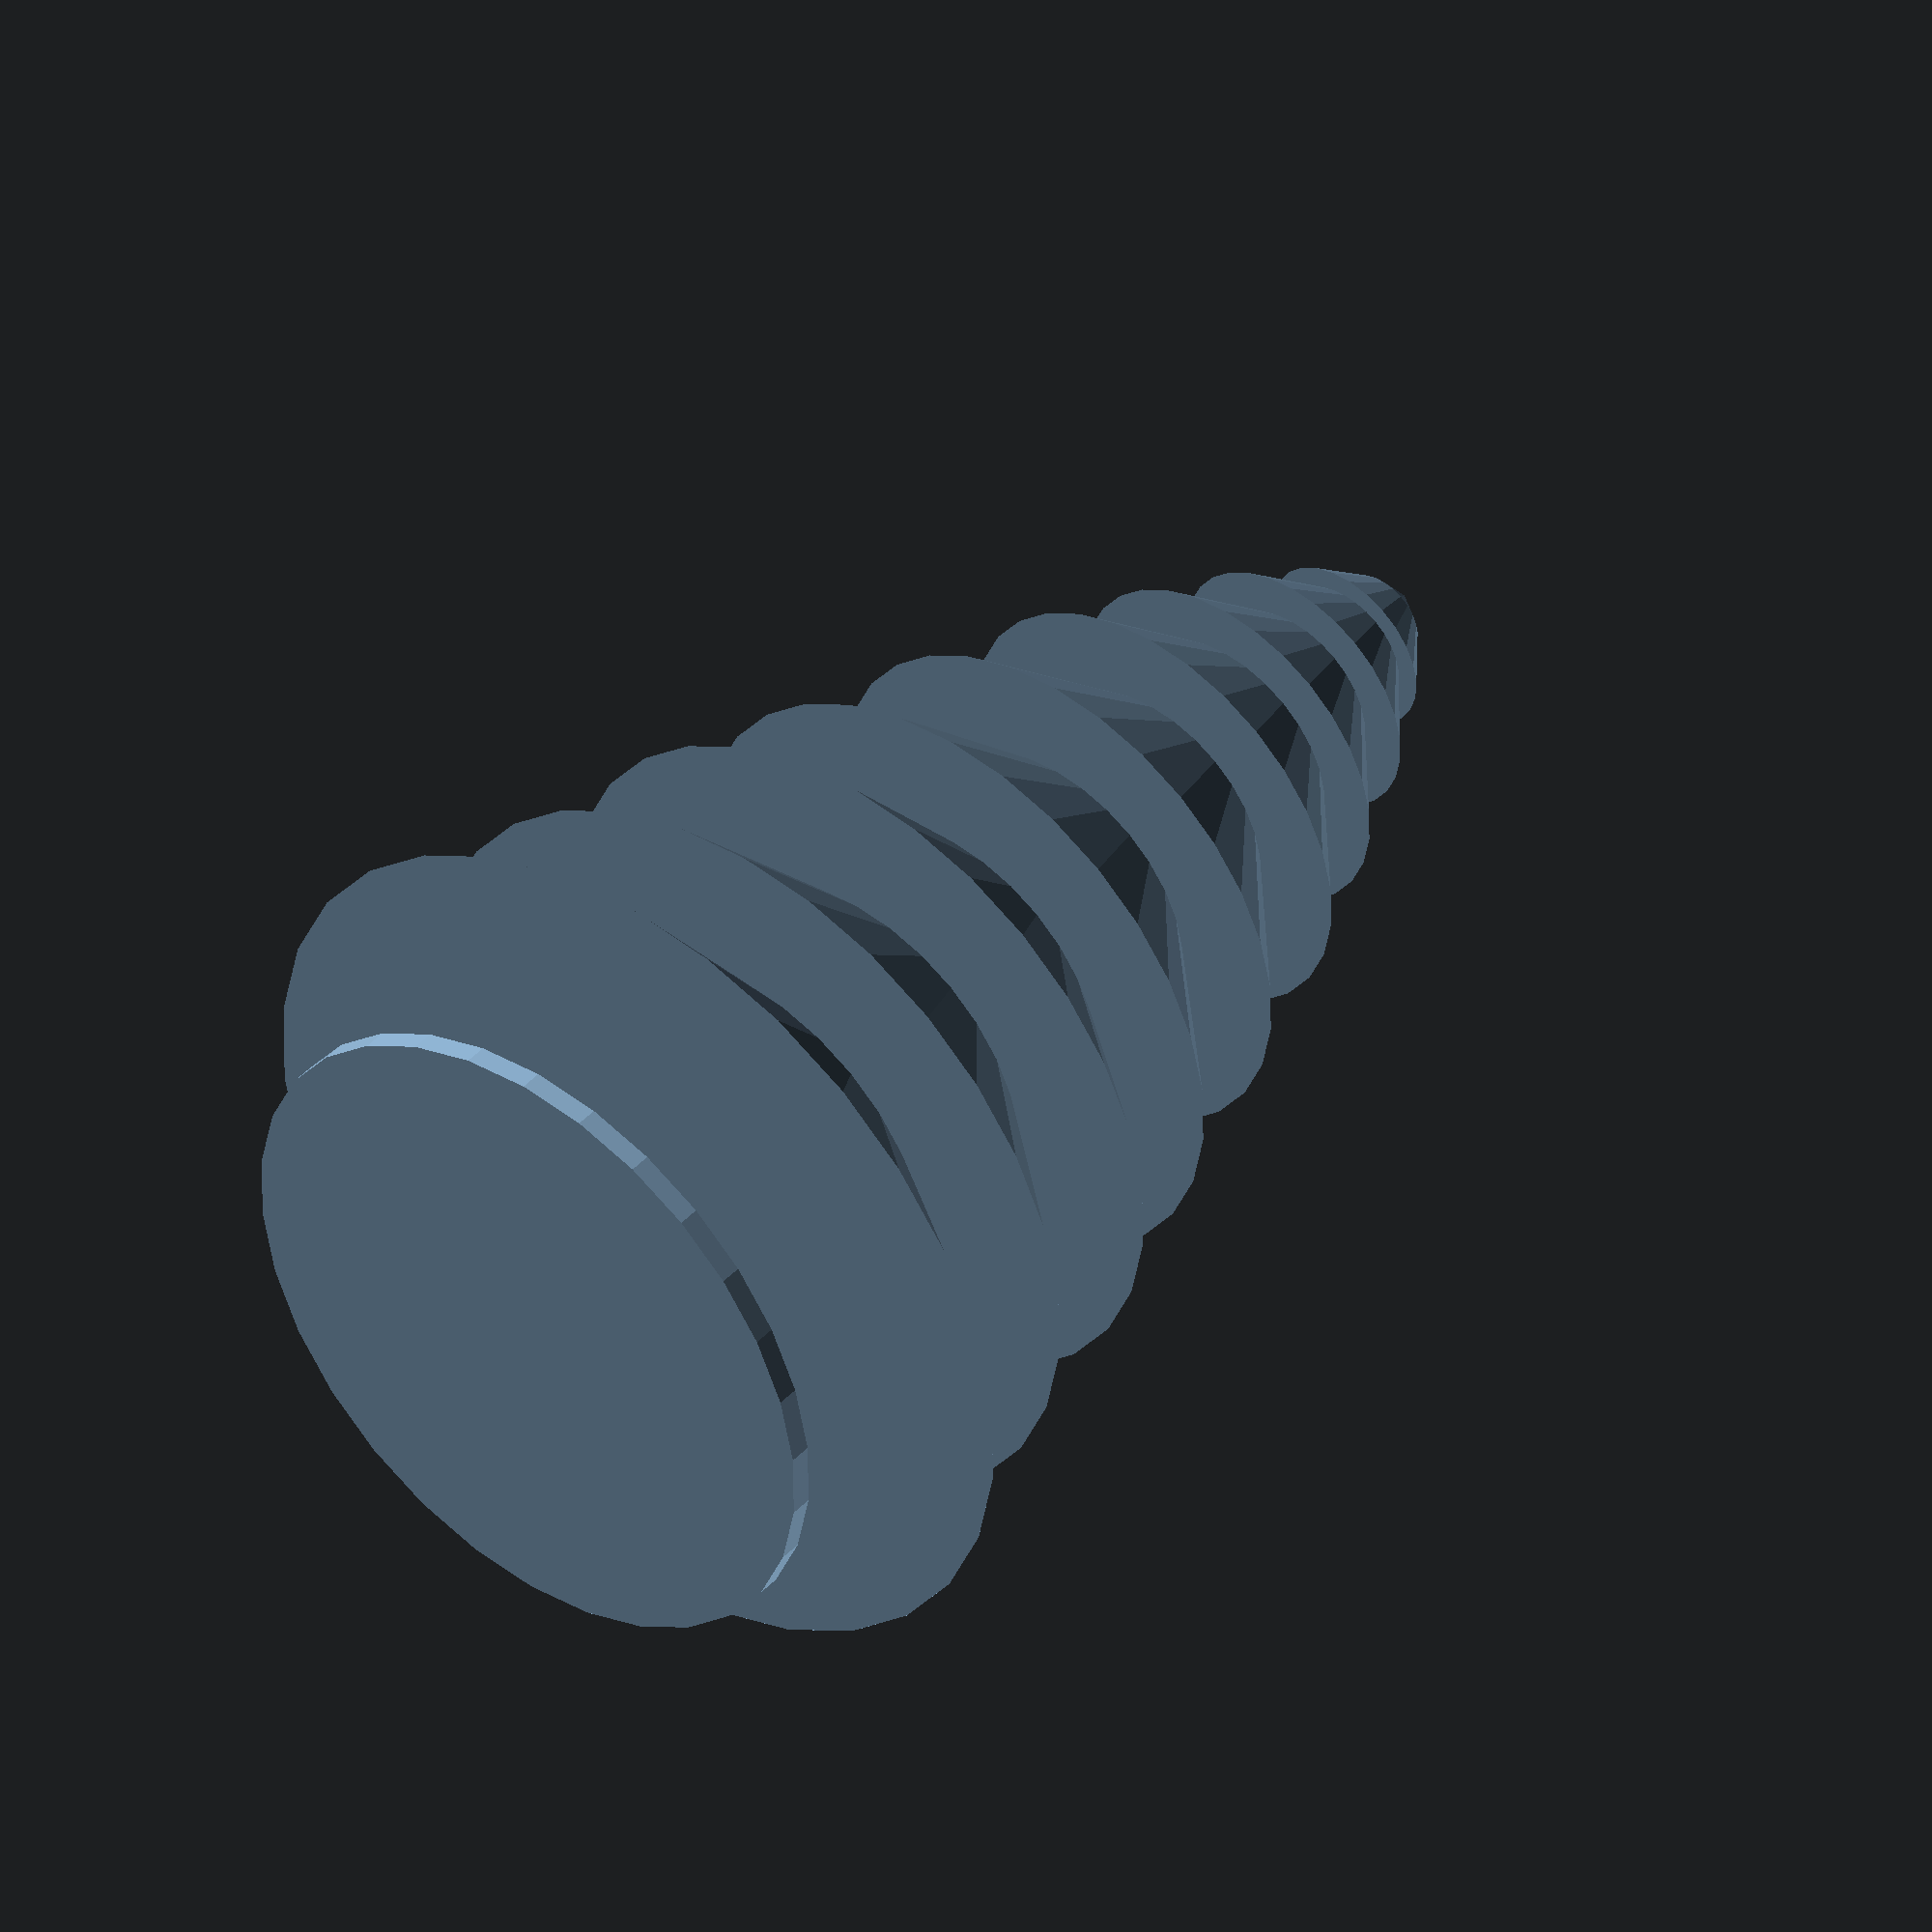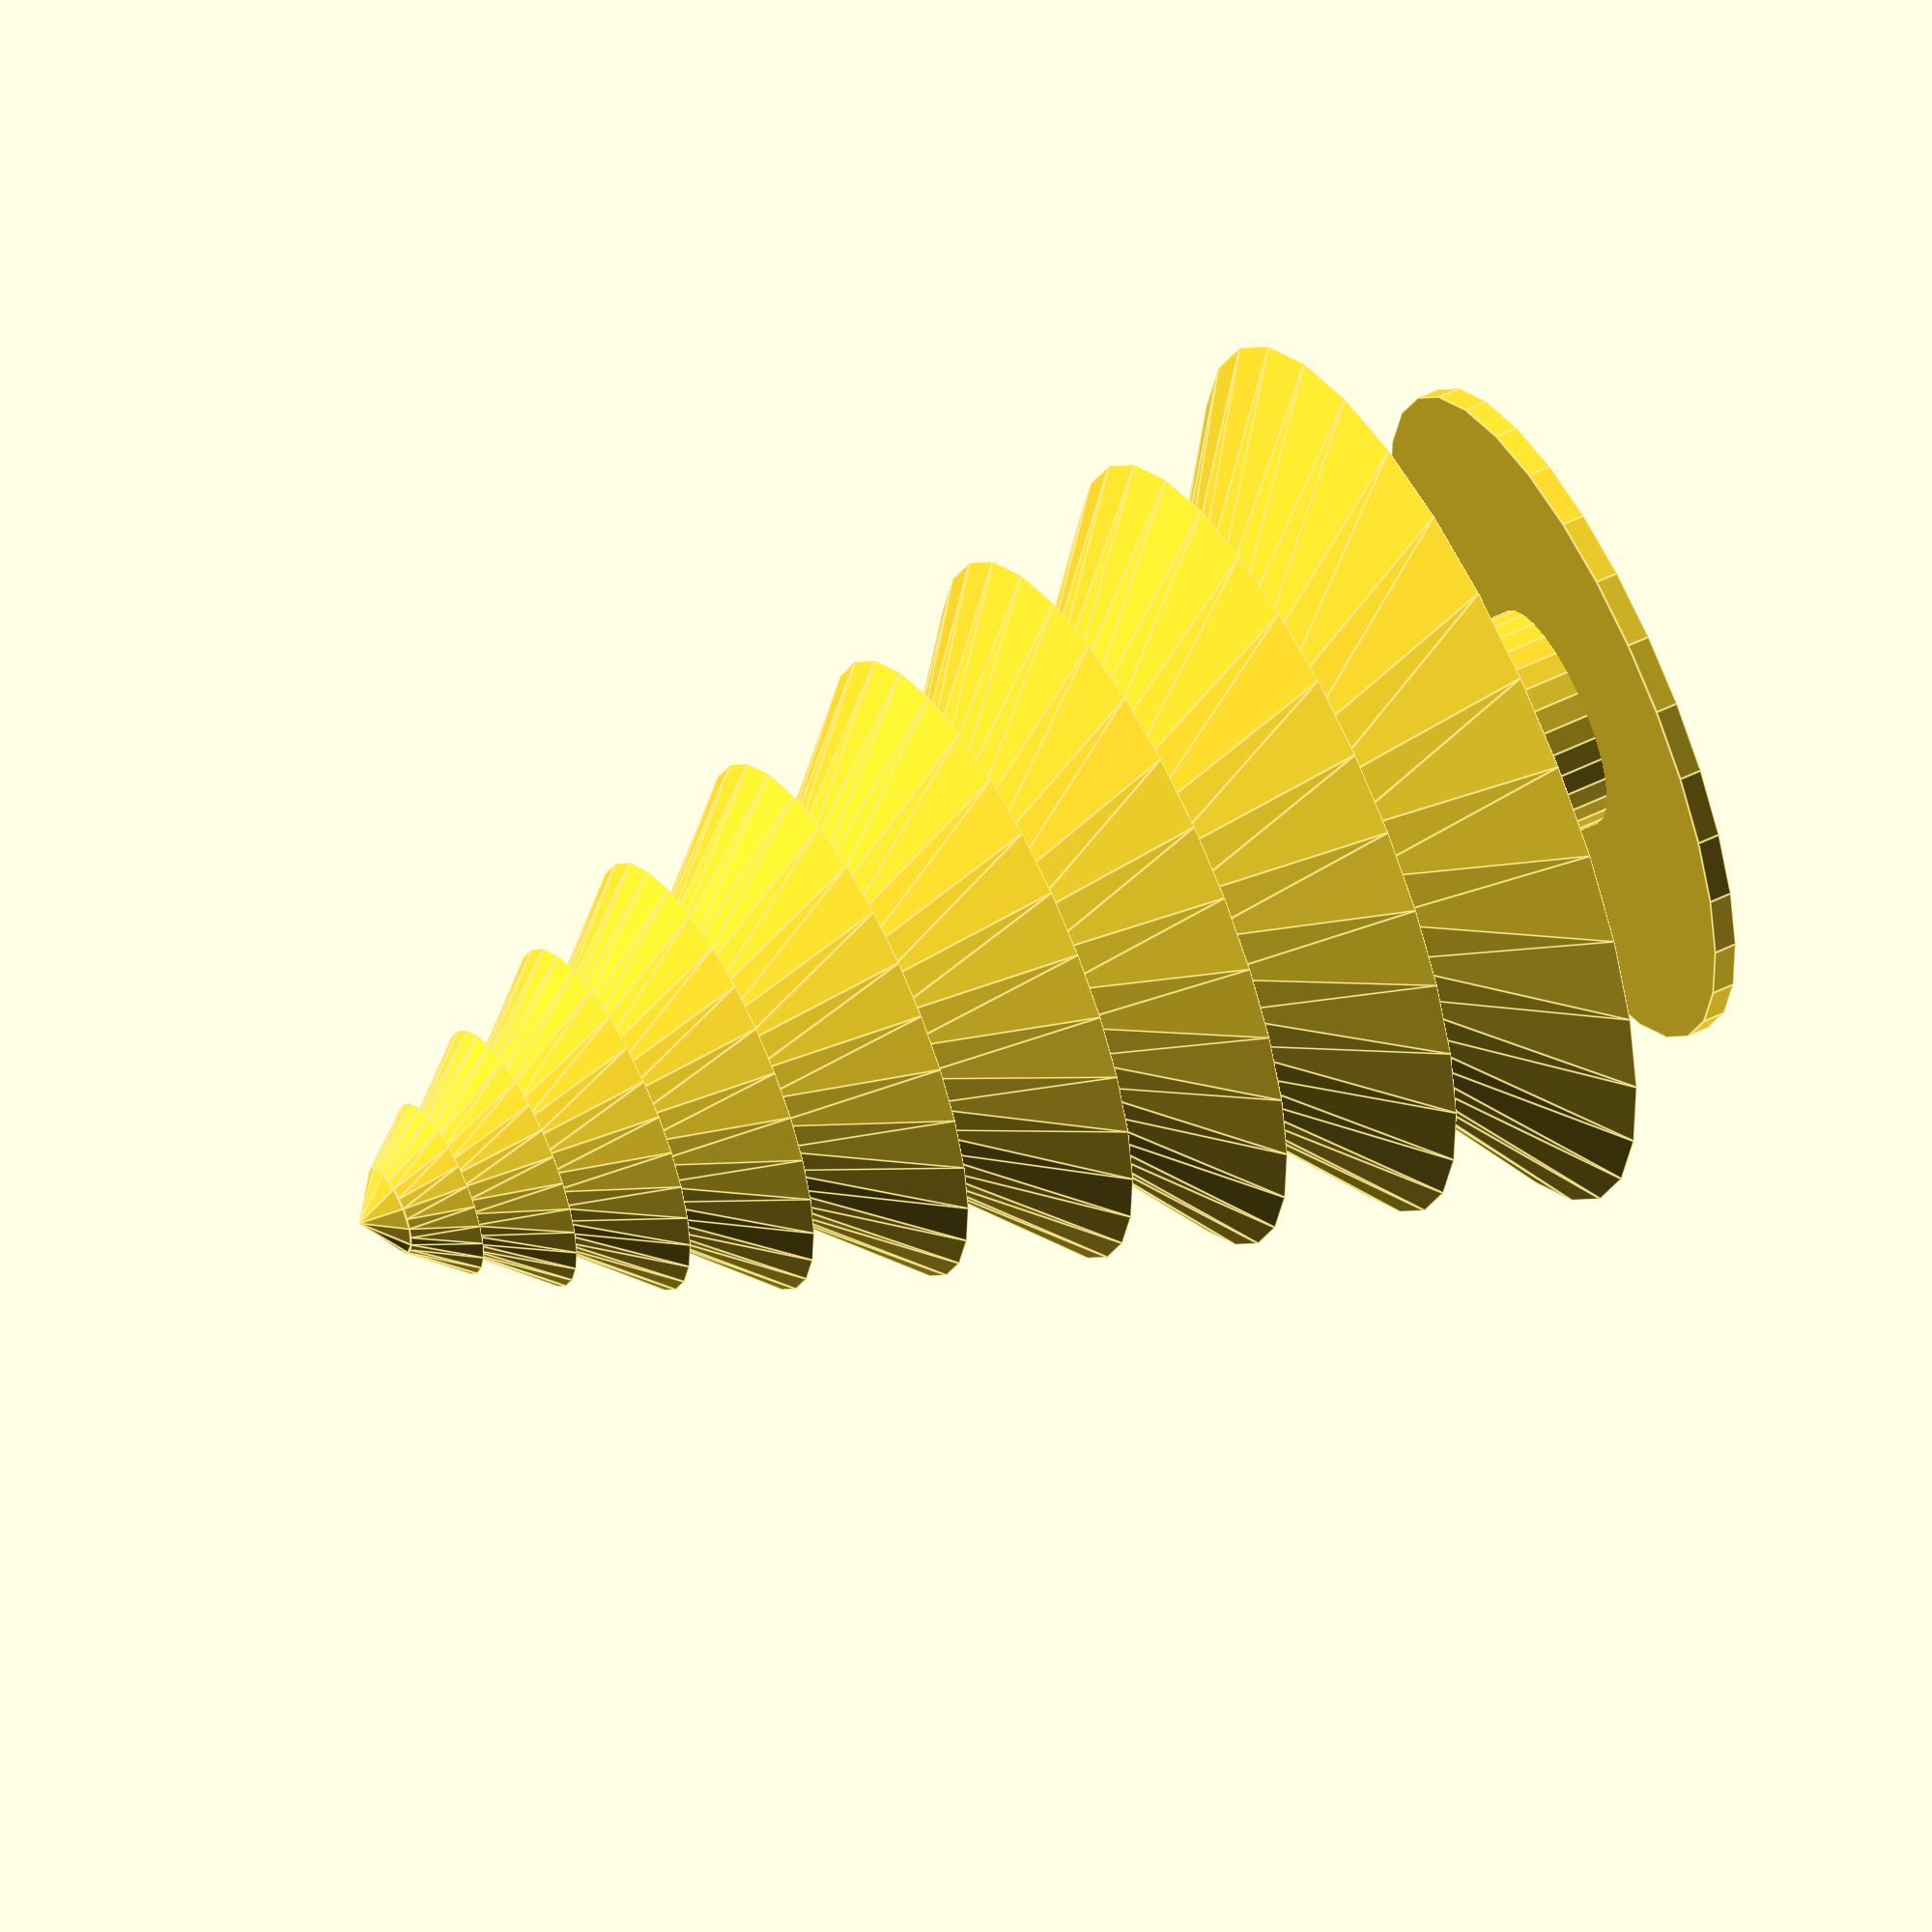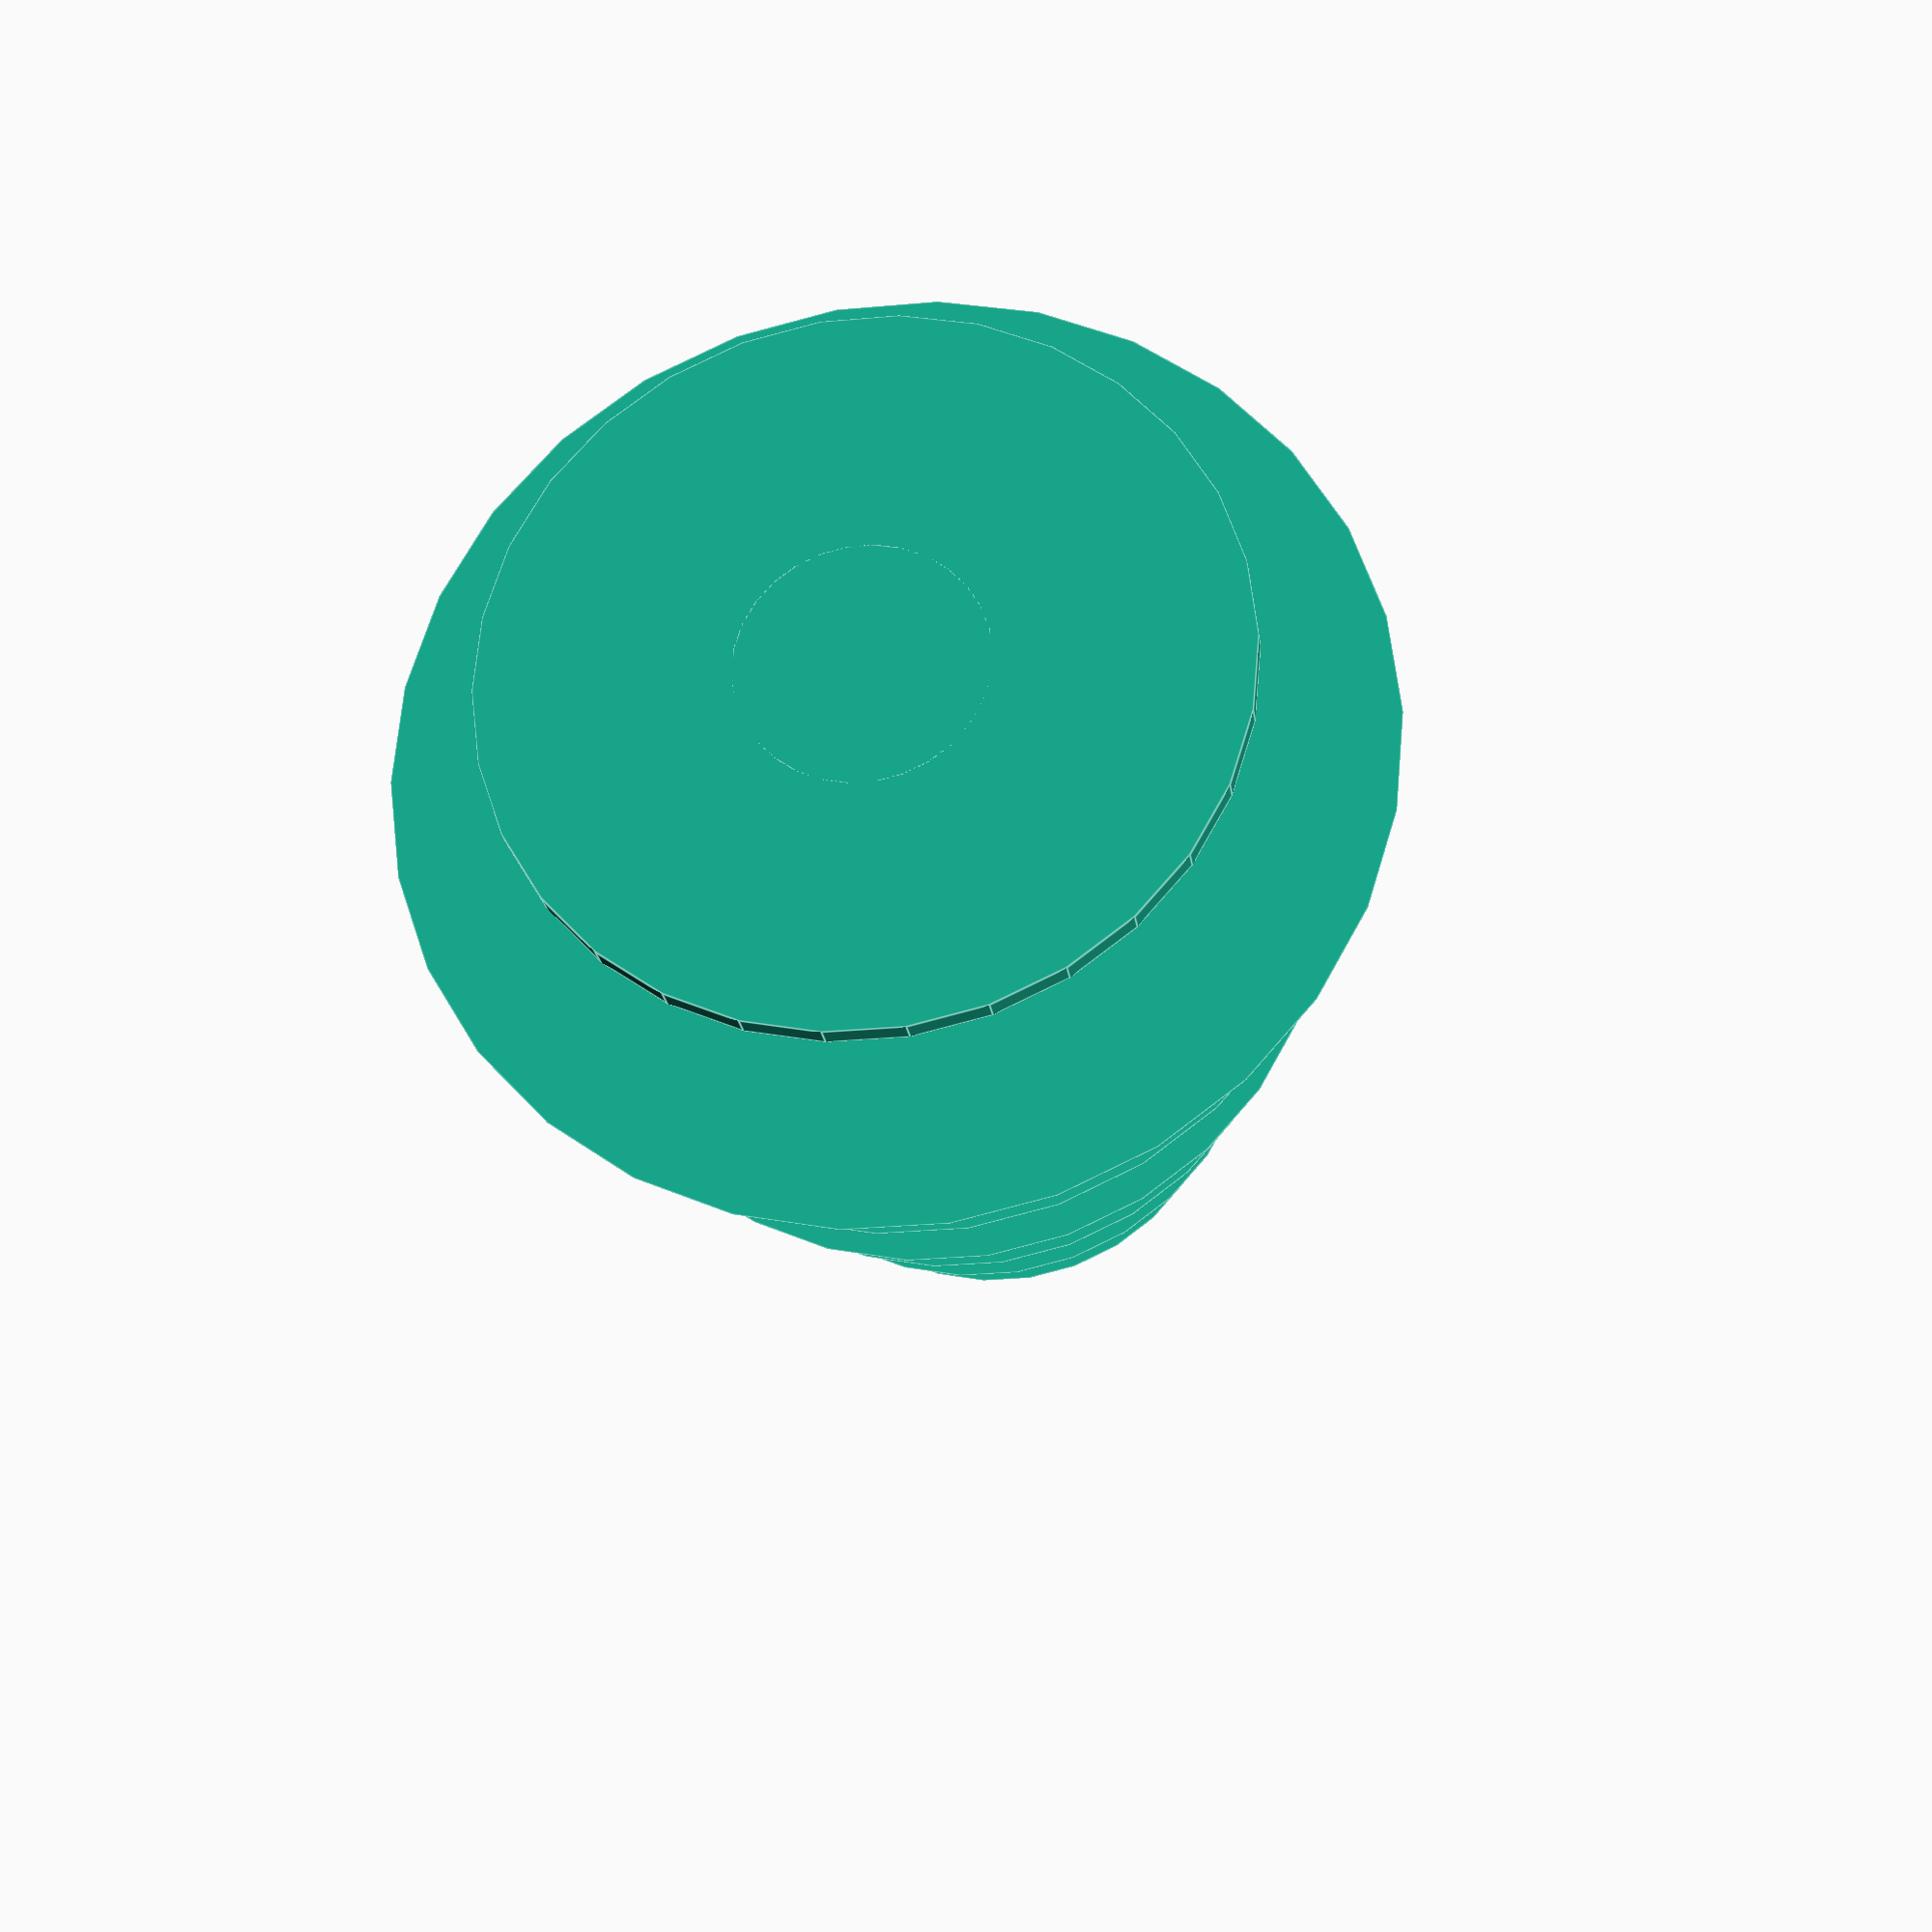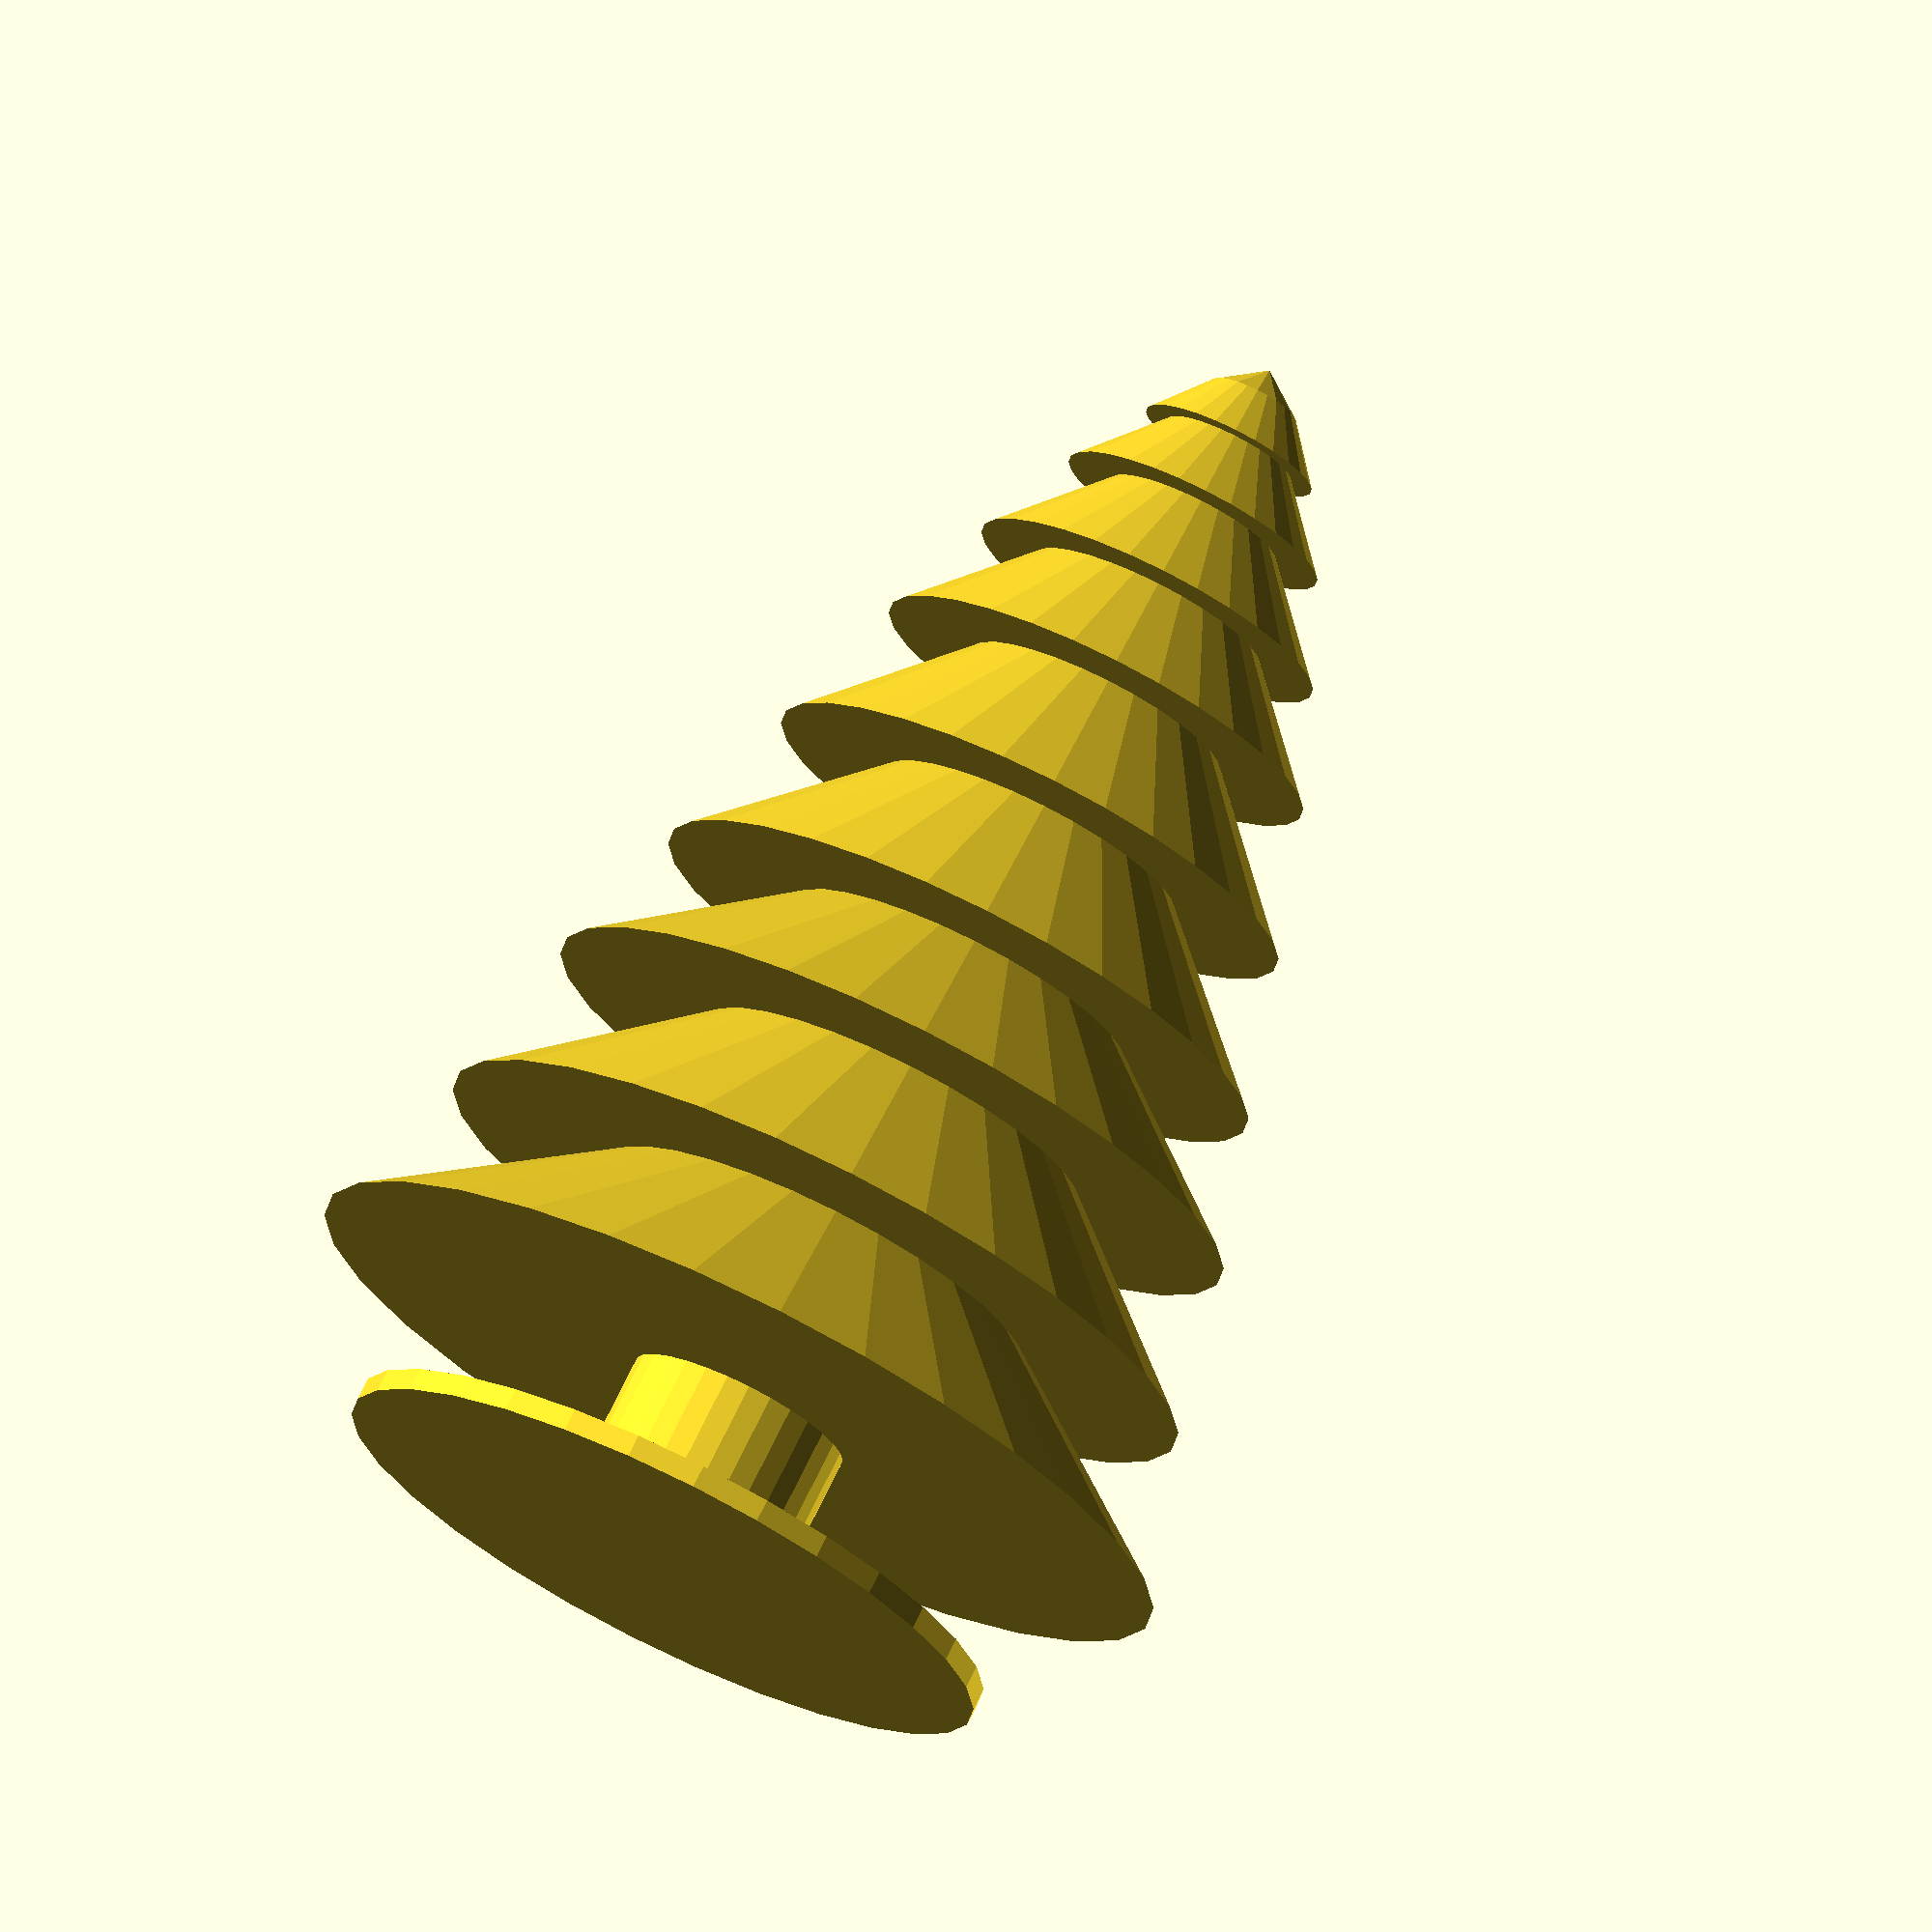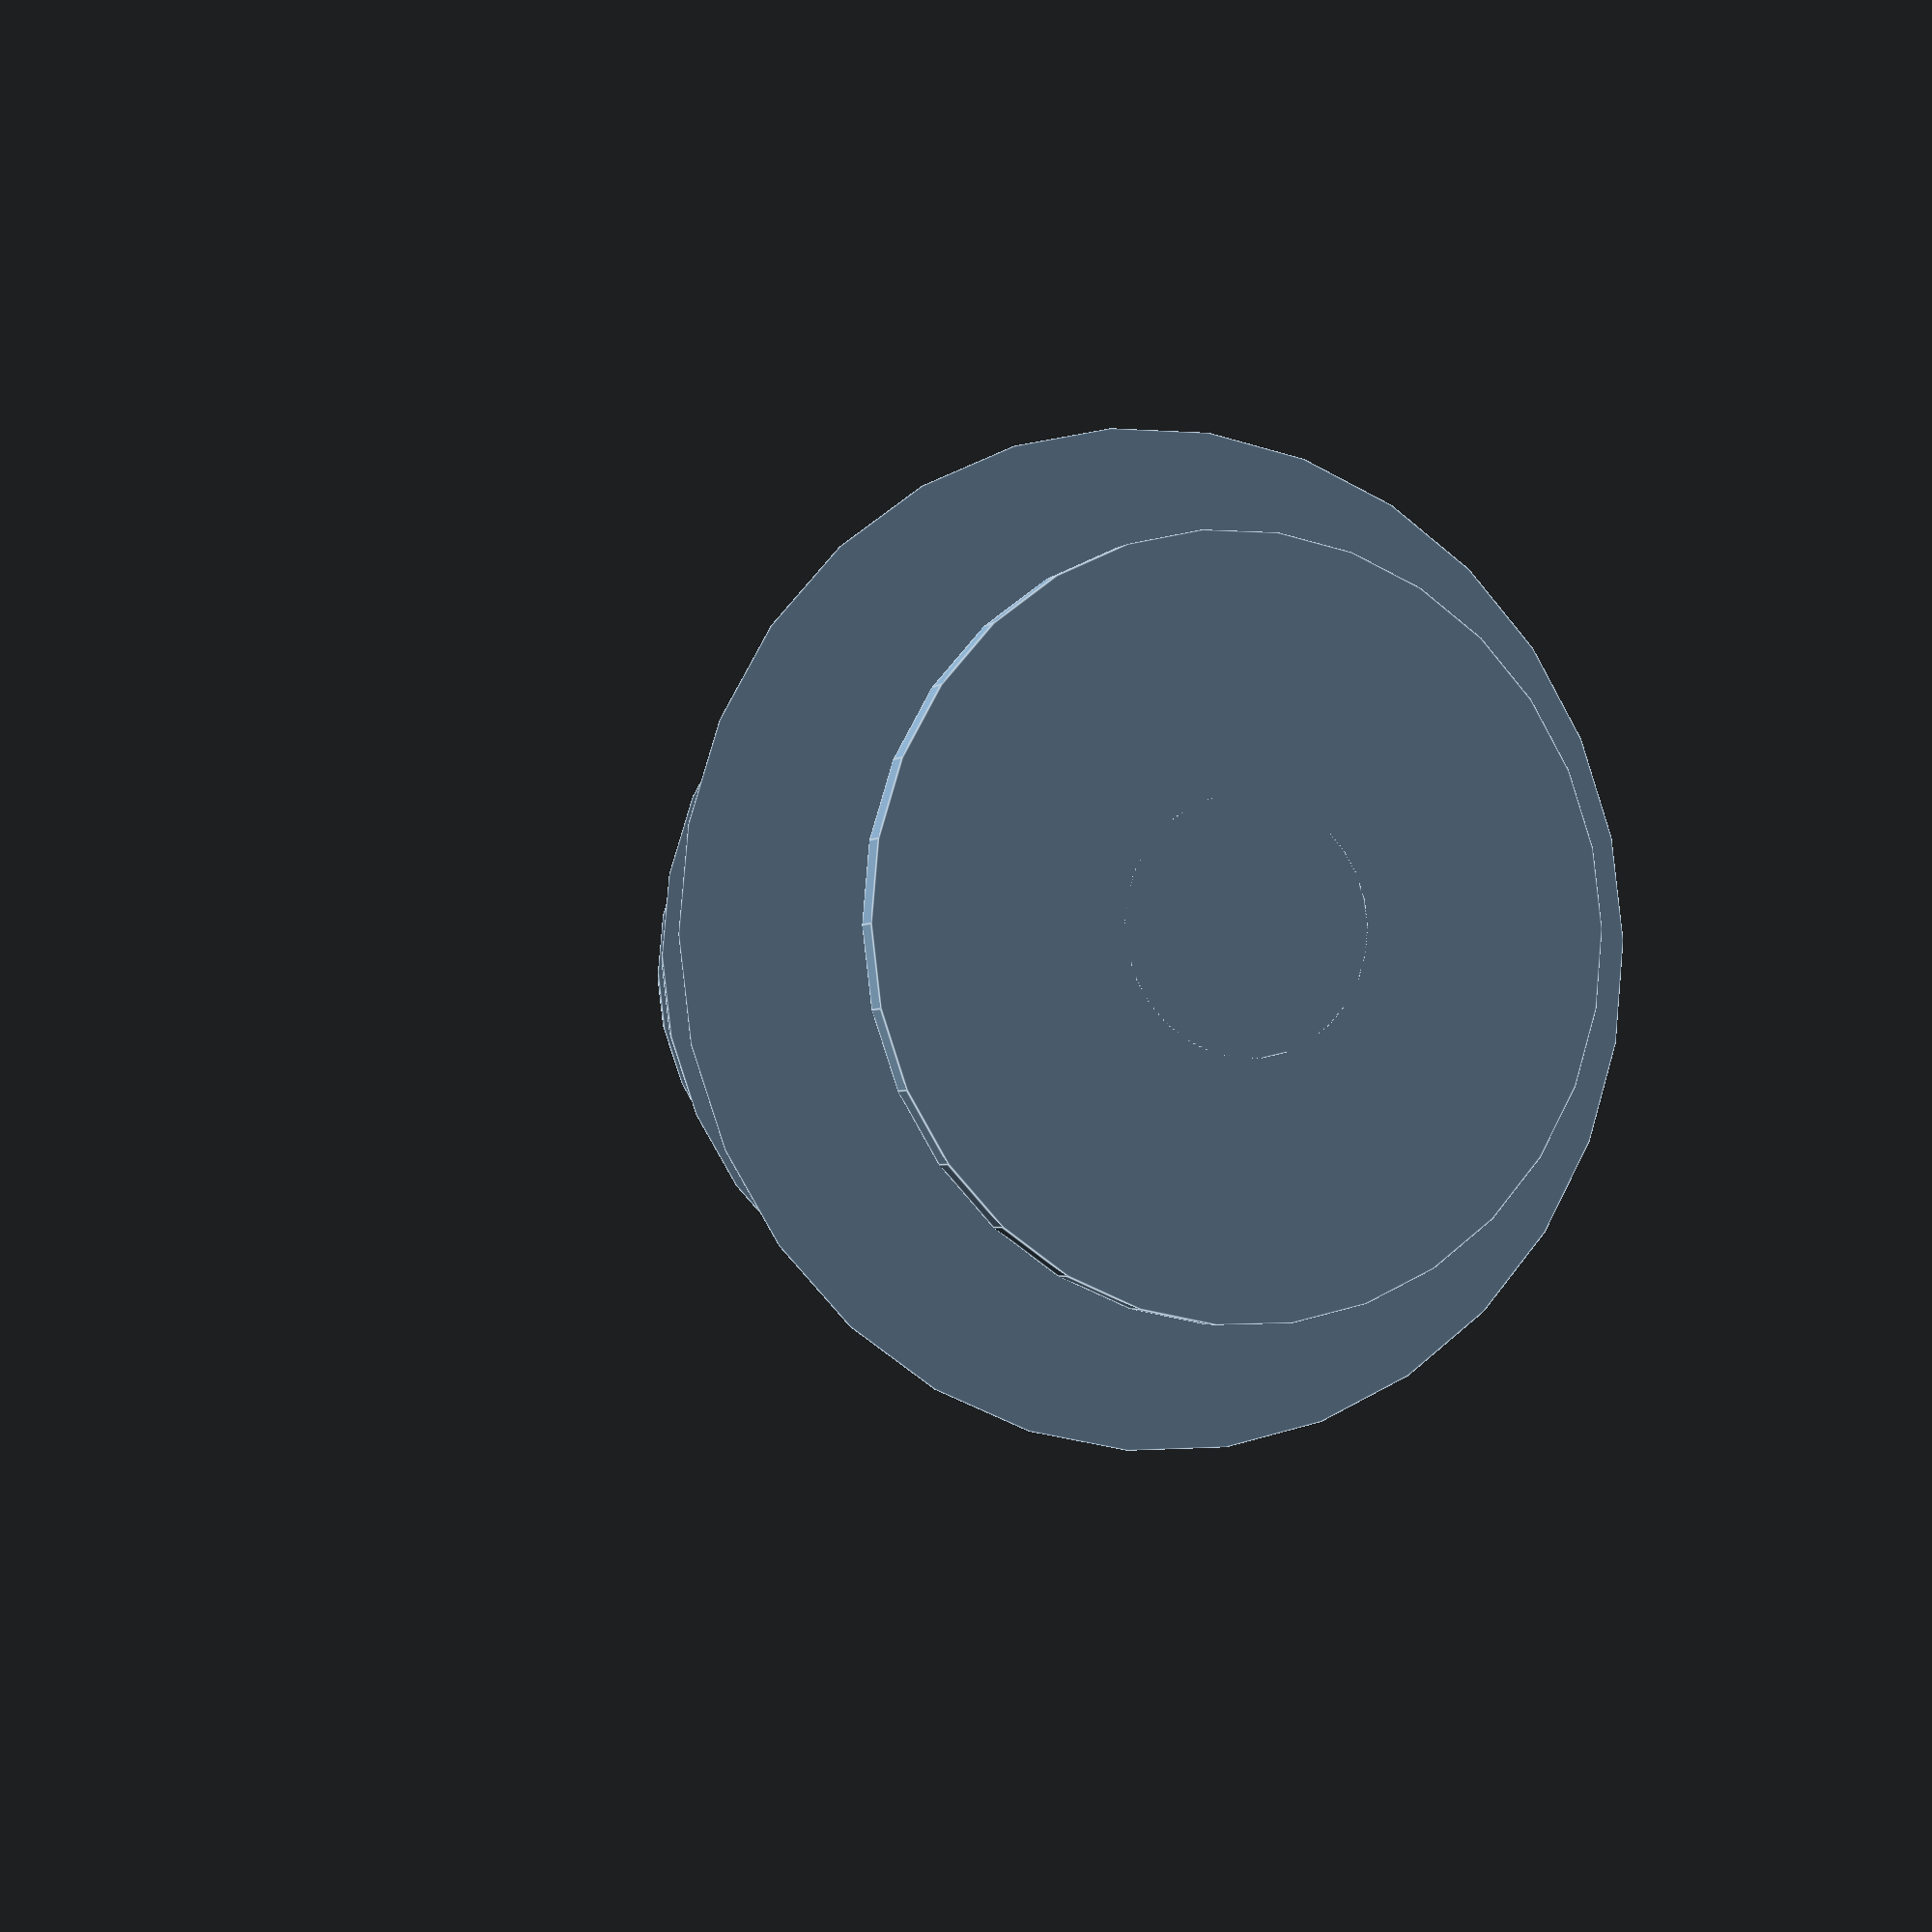
<openscad>
h=15;  //высота уровня
f=15; //расстояние между уровнями
r1=40; //радиус основания
r2=20; //радиус вершины
q1=4; //разница радиуса основания
q2=2; //разница радиуса вершины

	cylinder(h,40,20); //1 уровень
	translate([0,0,f]) cylinder(h,r1-5,r2-2);
	translate([0,0,f+h]) cylinder(h-2,r1-2*q1,r2-2*q2);
	translate([0,0,f+2*h-2]) cylinder(h-1,r1-3*q1,r2-3*q2);
	translate([0,0,f+3*h-3]) cylinder(h-2,r1-4*q1,r2-4*q2);
	translate([0,0,f+4*h-5]) cylinder(h-4,r1-5*q1,r2-5*q2);
	translate([0,0,f+5*h-10]) cylinder(h-6,r1-6*q1,r2-6*q2);
	translate([0,0,f+5*h-1]) cylinder(h-8,r1-7*q1,r2-7*q2);
	translate([0,0,f+5*h+6]) cylinder(h-10,r1-8*q1,r2-8*q2);
	translate([0,0,f+5*h+11]) cylinder(h-12,r1-9*q1,0);

//нога
	translate([0,0,-15]) cylinder(15,10,10);
	translate([0,0,-15]) cylinder(2,30,30);
</openscad>
<views>
elev=315.6 azim=210.9 roll=219.6 proj=o view=wireframe
elev=307.1 azim=225.7 roll=62.0 proj=o view=edges
elev=202.8 azim=336.8 roll=352.4 proj=p view=edges
elev=105.1 azim=168.3 roll=333.8 proj=o view=wireframe
elev=183.1 azim=192.9 roll=20.8 proj=p view=edges
</views>
